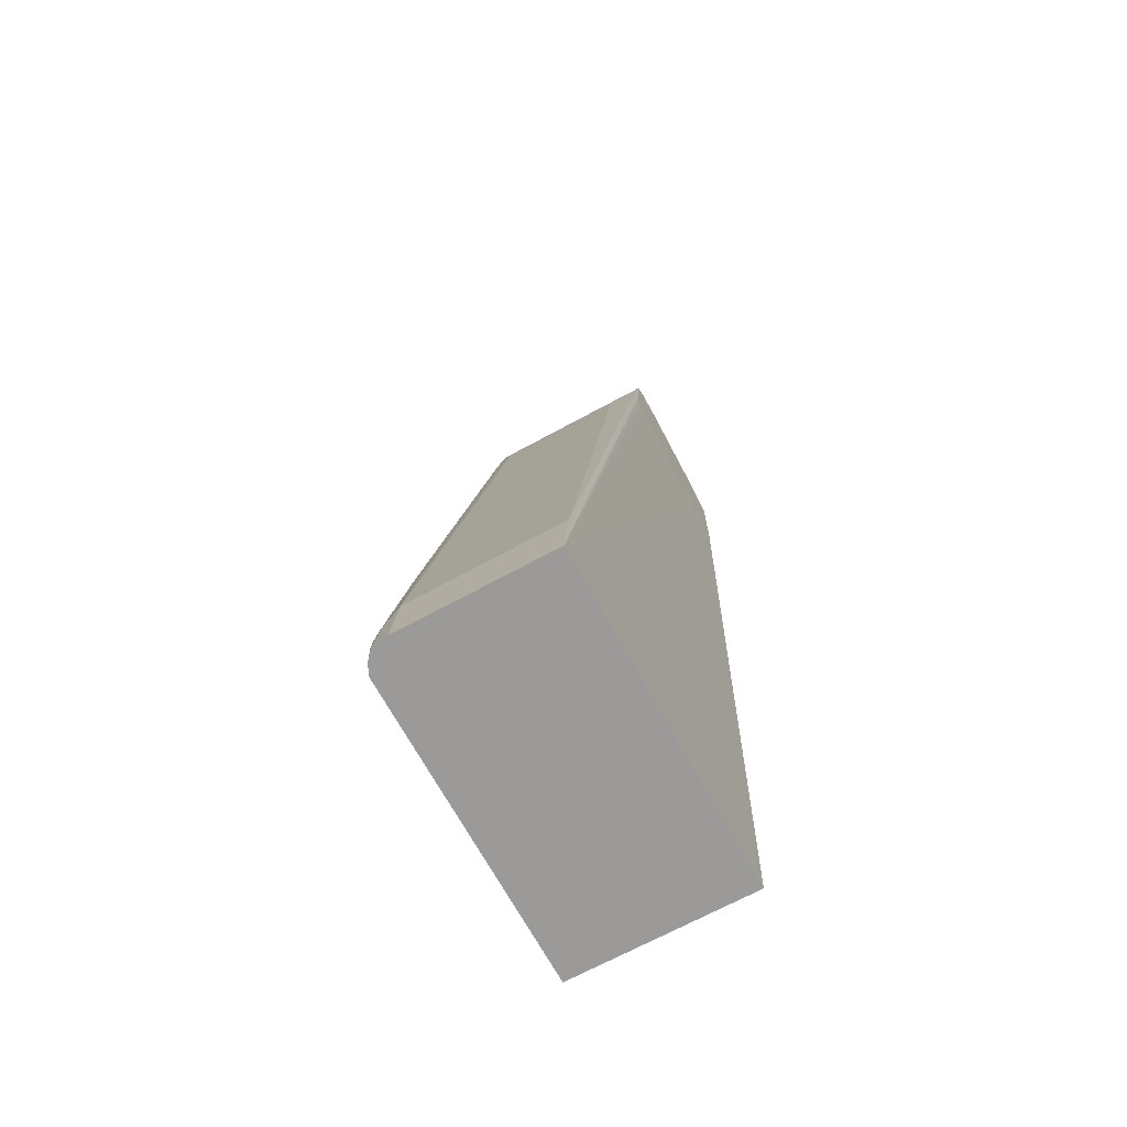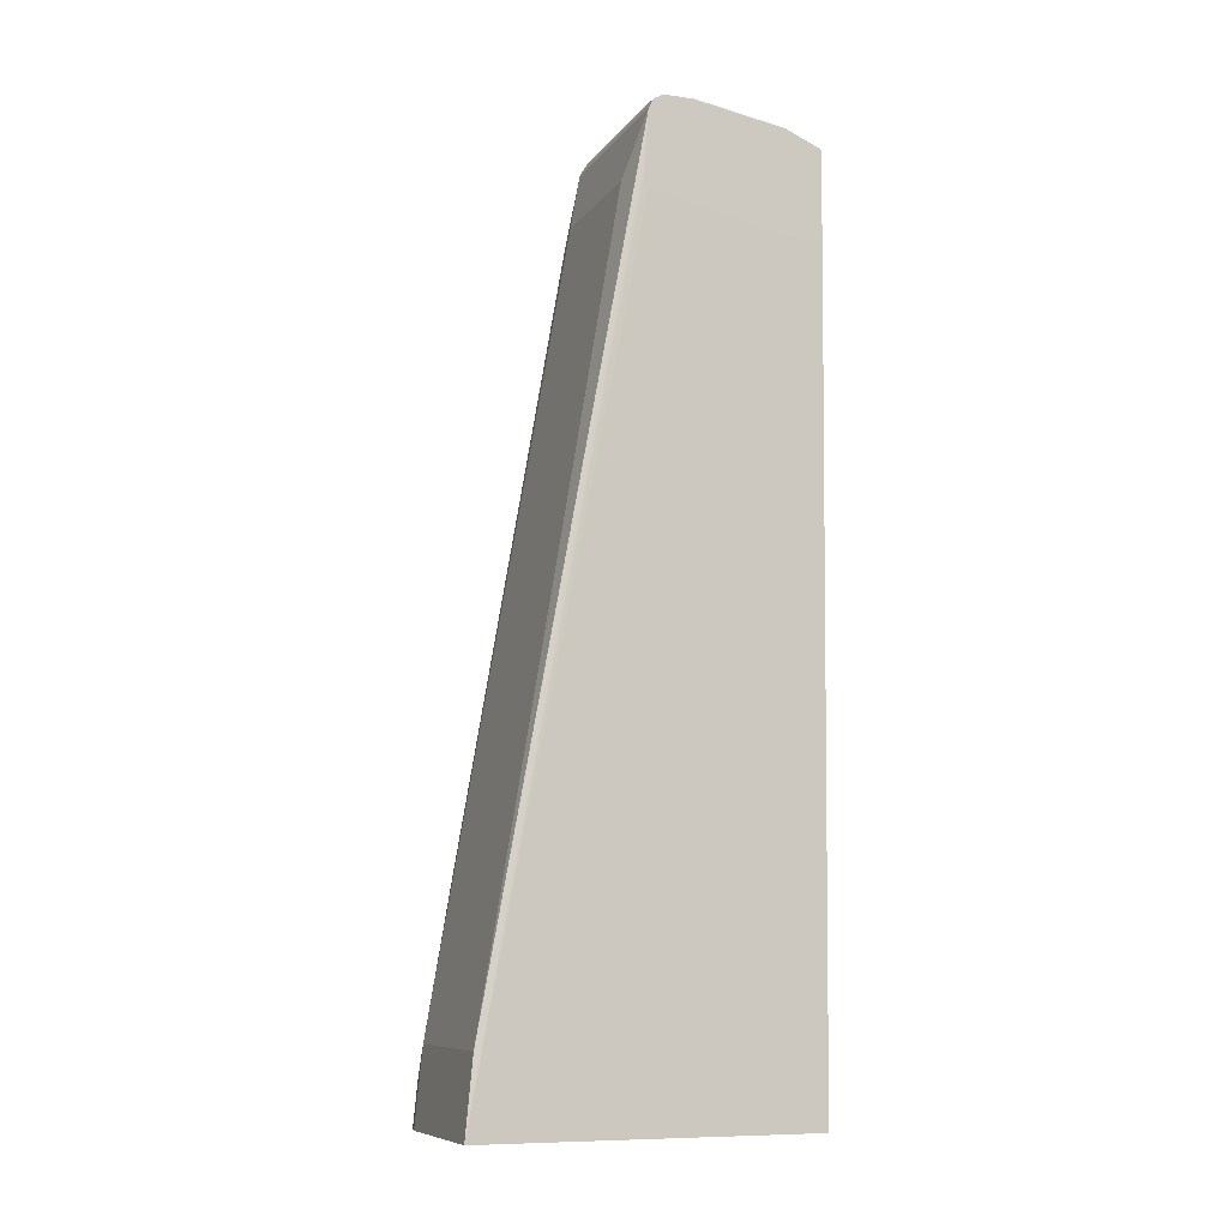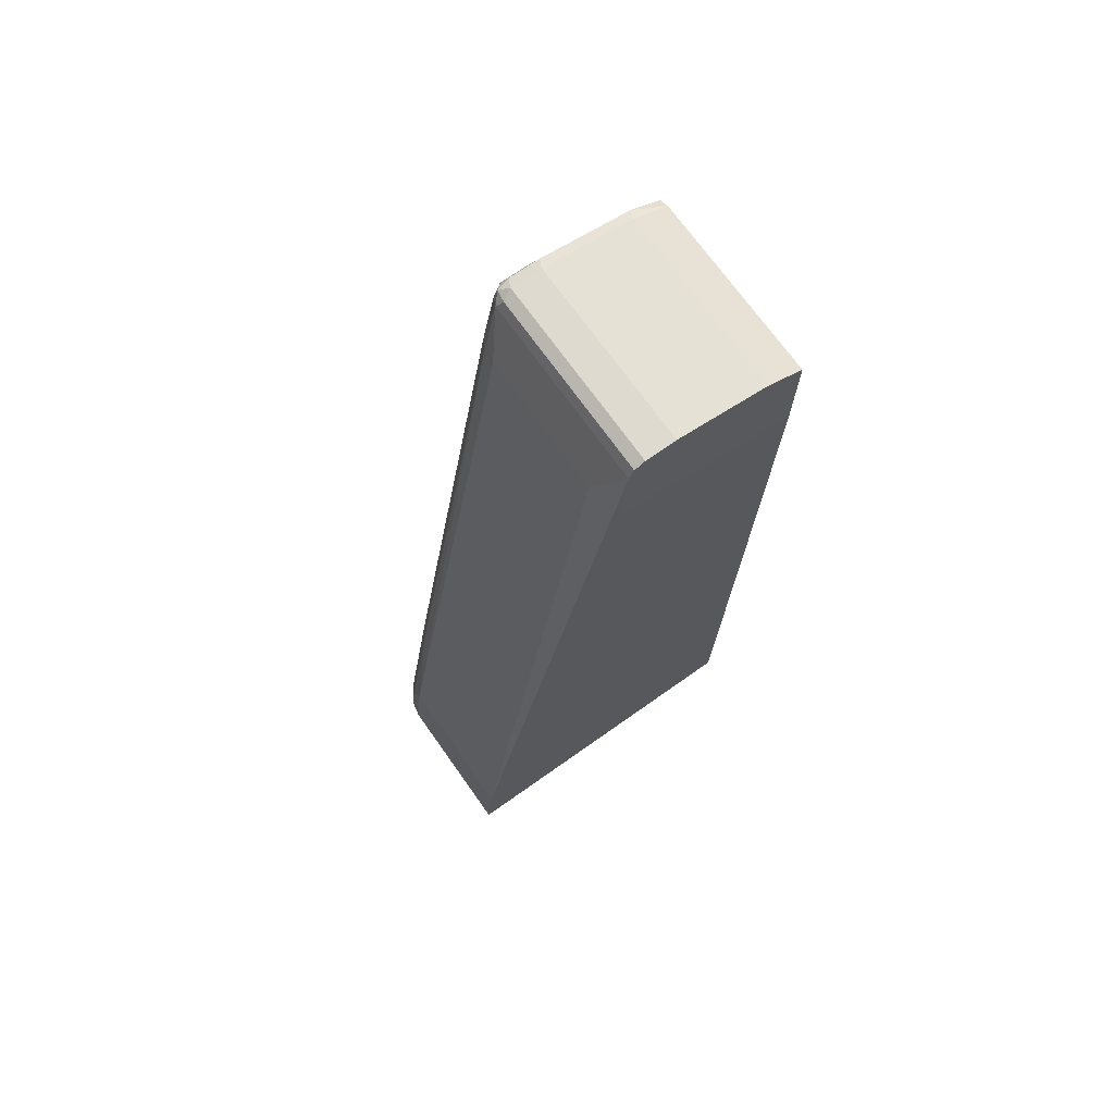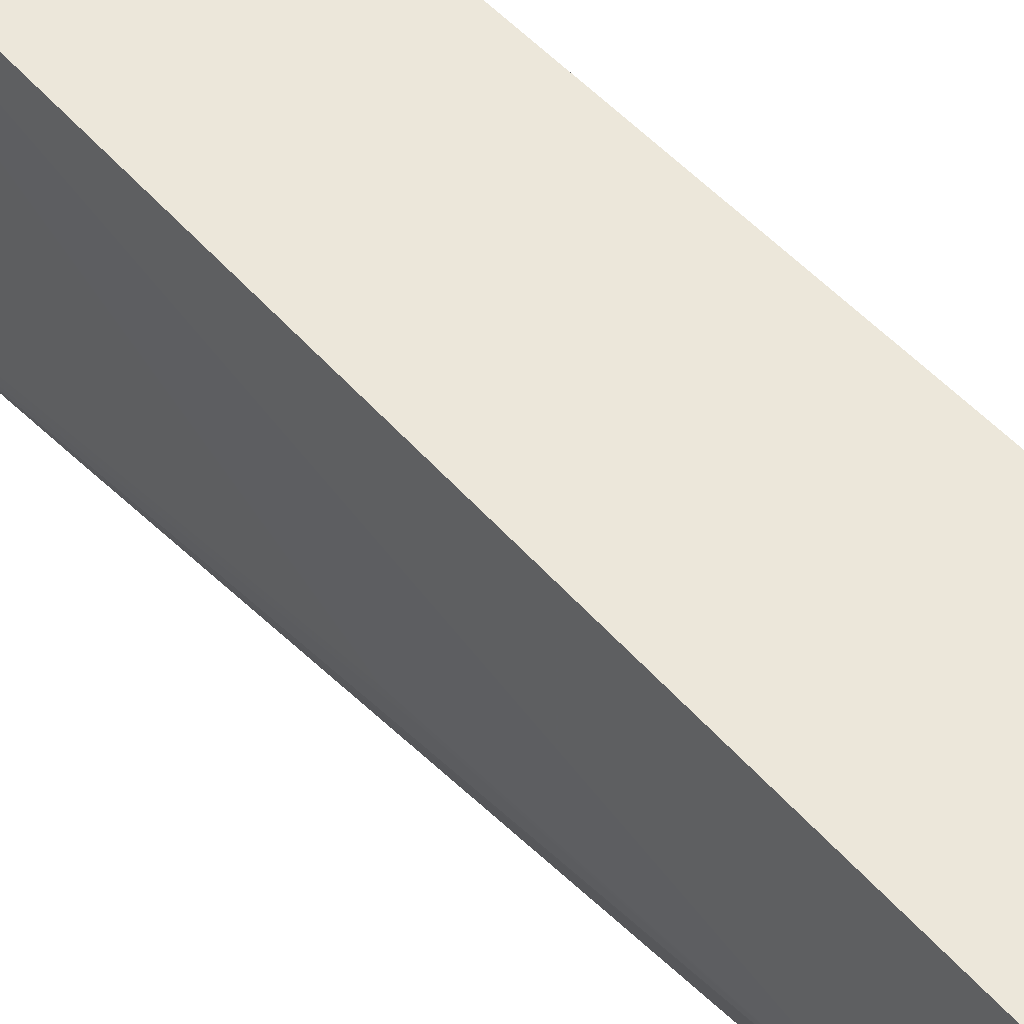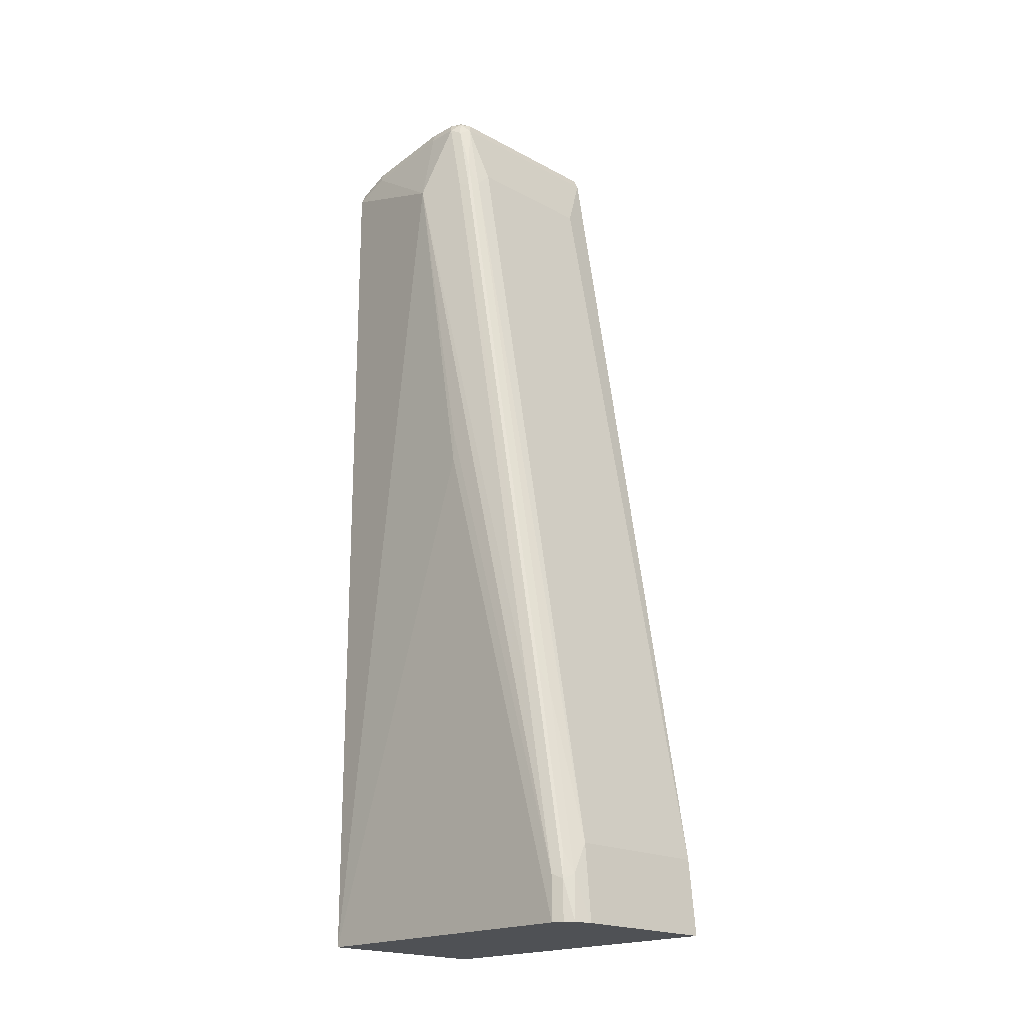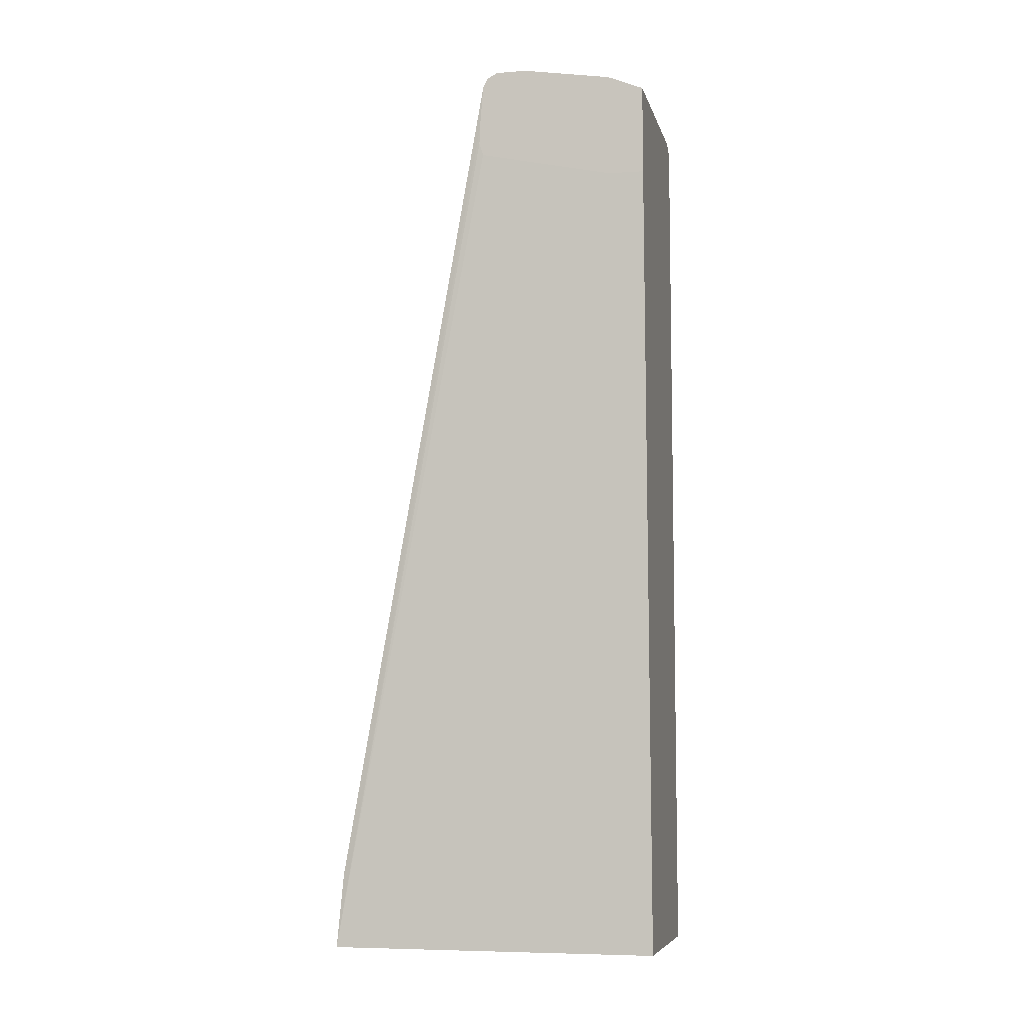
<metadata>
{"format":"obj","ext":"obj","renderer":"f3d","projection":"perspective","resolution":1024,"background":"white","views":[{"elev":-69.3,"azim":-151.4,"up":"+Y"},{"elev":-9.0,"azim":-110.9,"up":"+Y"},{"elev":70.9,"azim":-125.3,"up":"+Y"},{"elev":52.5,"azim":140.1,"up":"+Z"},{"elev":-19.7,"azim":135.1,"up":"+Y"},{"elev":-7.3,"azim":-76.8,"up":"+Y"}]}
</metadata>
<code>
v -0.06437 -0.3365 -0.7306
v 0.1232 -0.3365 -0.7176
v 0.1285 -0.3365 -0.3795
v 0.1285 -0.3365 -0.7069
v 0.1406 0.1848 -0.5704
v 0.1446 0.5463 -0.5141
v 0.1406 0.2169 -0.5704
v 0.1285 -0.2892 -0.7069
v 0.1232 -0.2945 -0.7176
v 0.1285 -0.09642 -0.6748
v 0.1285 0.5463 -0.5623
v 0.1232 -0.1018 -0.6855
v 0.1205 -0.1687 -0.6989
v 0.1205 -0.07233 -0.6828
v 0.1205 0.5704 -0.5704
v 0.1232 0.5409 -0.573
v 0.1232 0.6212 -0.557
v 0.1285 0.6266 -0.5463
v 0.1205 0.6346 -0.5543
v 0.1125 0.6266 -0.5623
v 0.1125 0.5463 -0.5784
v 0.1125 -0.09642 -0.6909
v 0.1125 -0.2892 -0.723
v 0.09639 -0.257 -0.723
v 0.09728 -0.3365 -0.7306
v 0.116 -0.3365 -0.7266
v -0.06437 -0.257 -0.723
v -0.04818 0.5623 -0.5784
v 0.09639 0.5623 -0.5784
v -0.08007 0.6266 -0.5623
v -0.08007 0.5786 -0.5662
v -0.08007 0.5614 -0.5666
v -0.08007 0.5473 -0.5623
v -0.08007 0.5146 -0.3795
v -0.08007 0.5152 -0.4178
v -0.06437 -0.3365 -0.3795
v 0.1285 0.5945 -0.3795
v -0.08007 0.6105 -0.3795
v -0.08007 0.6427 -0.5141
v -0.08007 0.6427 -0.5463
v -0.08007 0.6373 -0.557
v 0.1071 0.6373 -0.557
v 0.1125 0.6427 -0.5463
v 0.1125 0.6427 -0.5141
v 0.1232 0.6373 -0.5409
v 0.1232 0.6373 -0.5088
v 0.1285 0.6266 -0.5141
v 0.1285 0.6105 -0.4178
v 0.1232 0.6212 -0.4124
v 0.1125 0.6266 -0.4178
v 0.1125 0.6105 -0.3795
v 0.1232 0.6052 -0.3795
v -0.08007 0.6266 -0.4178
v 0.1205 -0.2651 -0.715
f 47 18 46
f 43 39 44
f 45 43 44
f 19 43 45
f 19 42 43
f 42 20 30
f 46 18 45
f 19 45 18
f 40 39 43
f 19 20 42
f 40 43 42
f 34 36 3
f 41 42 30
f 41 30 40
f 40 30 39
f 39 30 38
f 34 38 30
f 34 37 38
f 34 3 37
f 34 1 36
f 35 33 1
f 47 6 18
f 35 1 34
f 41 40 42
f 47 48 6
f 22 24 21
f 47 46 49
f 35 34 33
f 15 17 16
f 54 23 13
f 54 13 9
f 54 9 23
f 36 1 3
f 11 18 6
f 6 37 3
f 48 37 6
f 48 49 37
f 50 44 39
f 53 39 38
f 53 50 39
f 51 50 53
f 51 53 38
f 51 38 37
f 52 51 37
f 52 37 49
f 52 49 51
f 51 49 50
f 49 44 50
f 46 45 44
f 46 44 49
f 47 49 48
f 33 34 30
f 26 2 25
f 32 1 33
f 17 19 18
f 17 18 11
f 17 11 16
f 12 16 11
f 12 15 16
f 12 14 15
f 12 13 14
f 12 9 13
f 10 9 12
f 10 12 11
f 10 11 6
f 10 6 8
f 10 8 9
f 9 8 2
f 8 4 2
f 8 5 4
f 7 5 8
f 7 8 6
f 7 6 5
f 5 3 4
f 4 3 2
f 2 3 1
f 32 33 30
f 17 20 19
f 15 20 17
f 5 6 3
f 15 22 21
f 15 21 20
f 31 32 30
f 31 30 1
f 31 1 32
f 28 27 30
f 28 30 20
f 29 28 20
f 29 20 21
f 29 21 24
f 29 24 28
f 28 24 27
f 27 1 30
f 25 1 24
f 27 24 1
f 14 13 22
f 23 24 22
f 23 25 24
f 23 22 13
f 9 26 23
f 9 2 26
f 25 2 1
f 23 26 25
f 15 14 22

</code>
